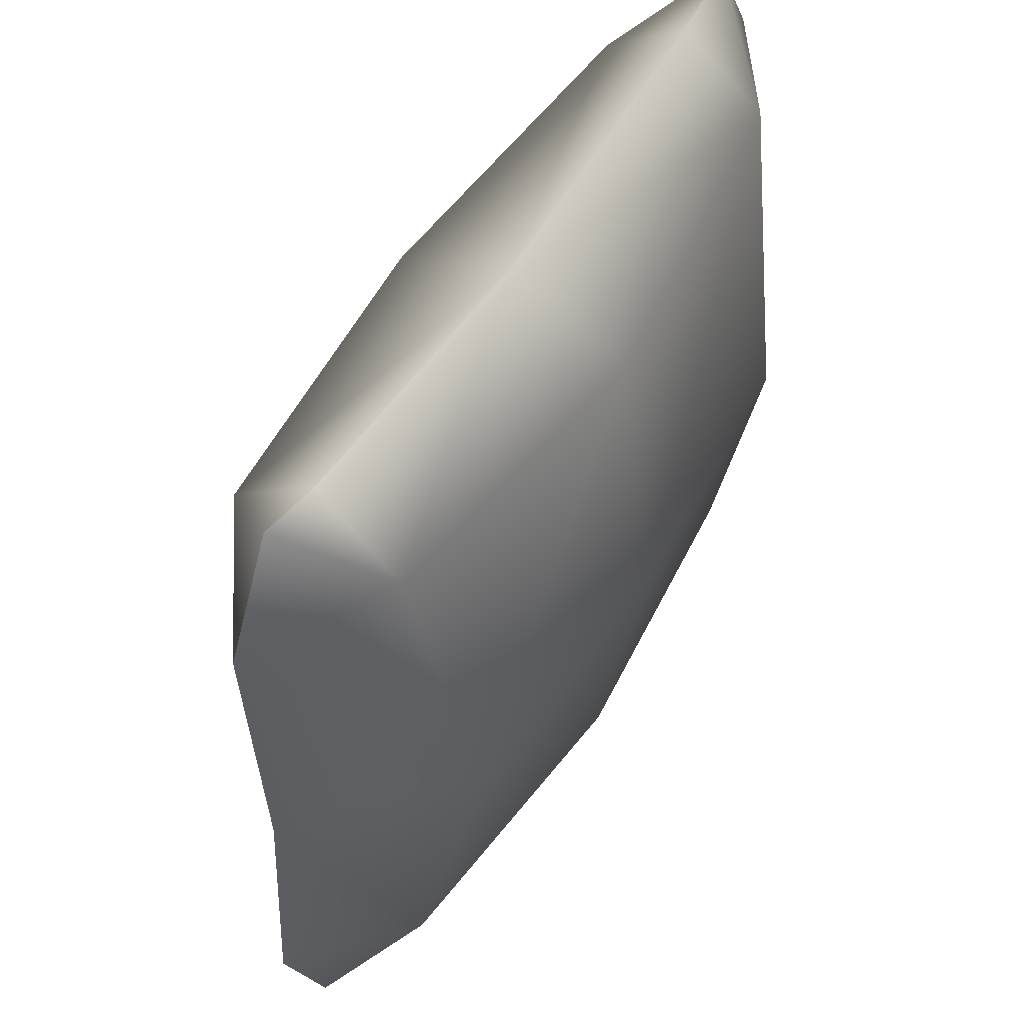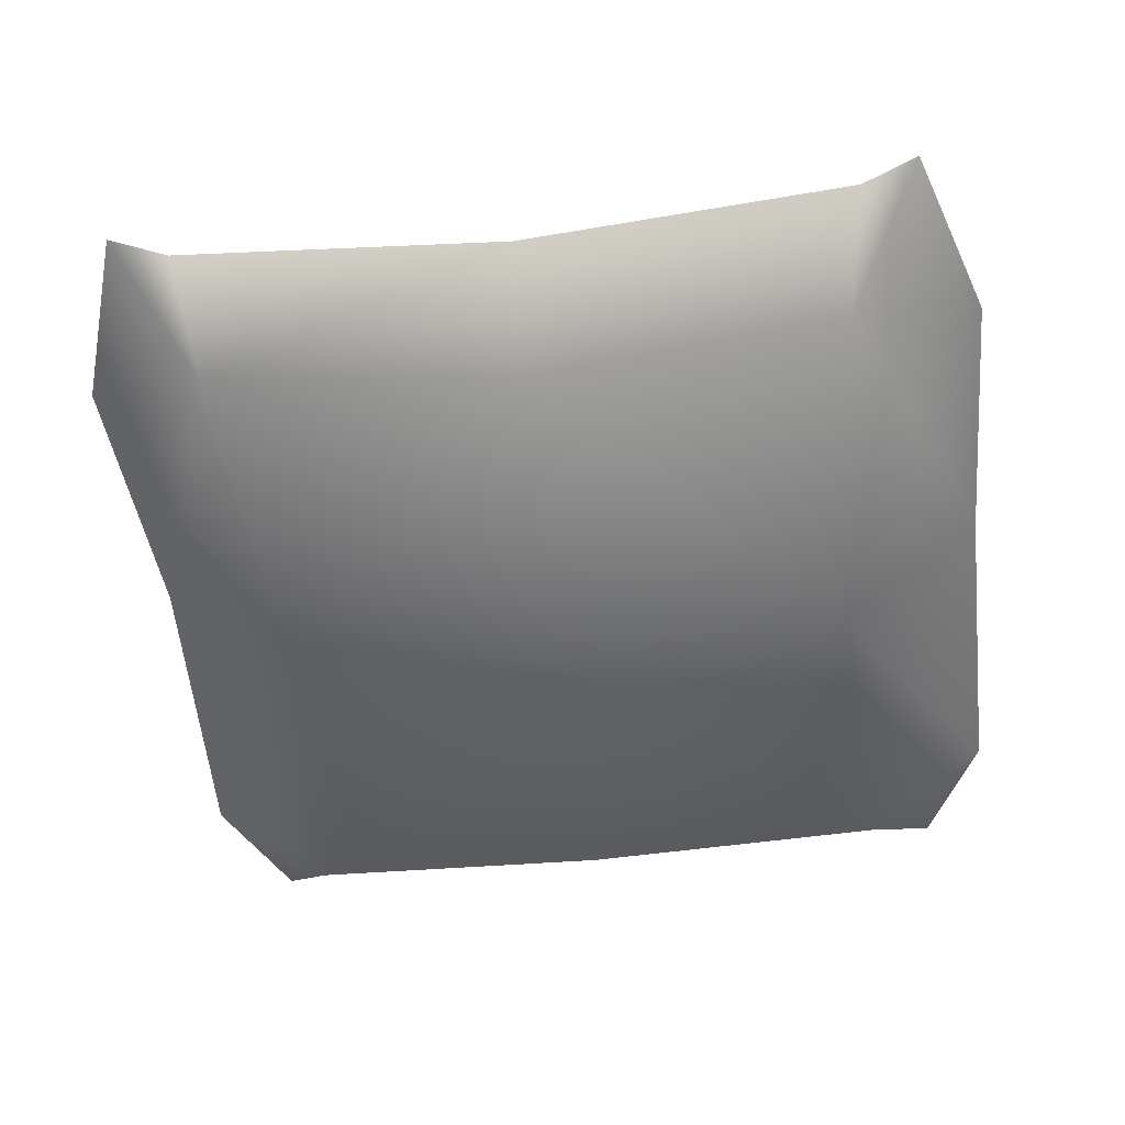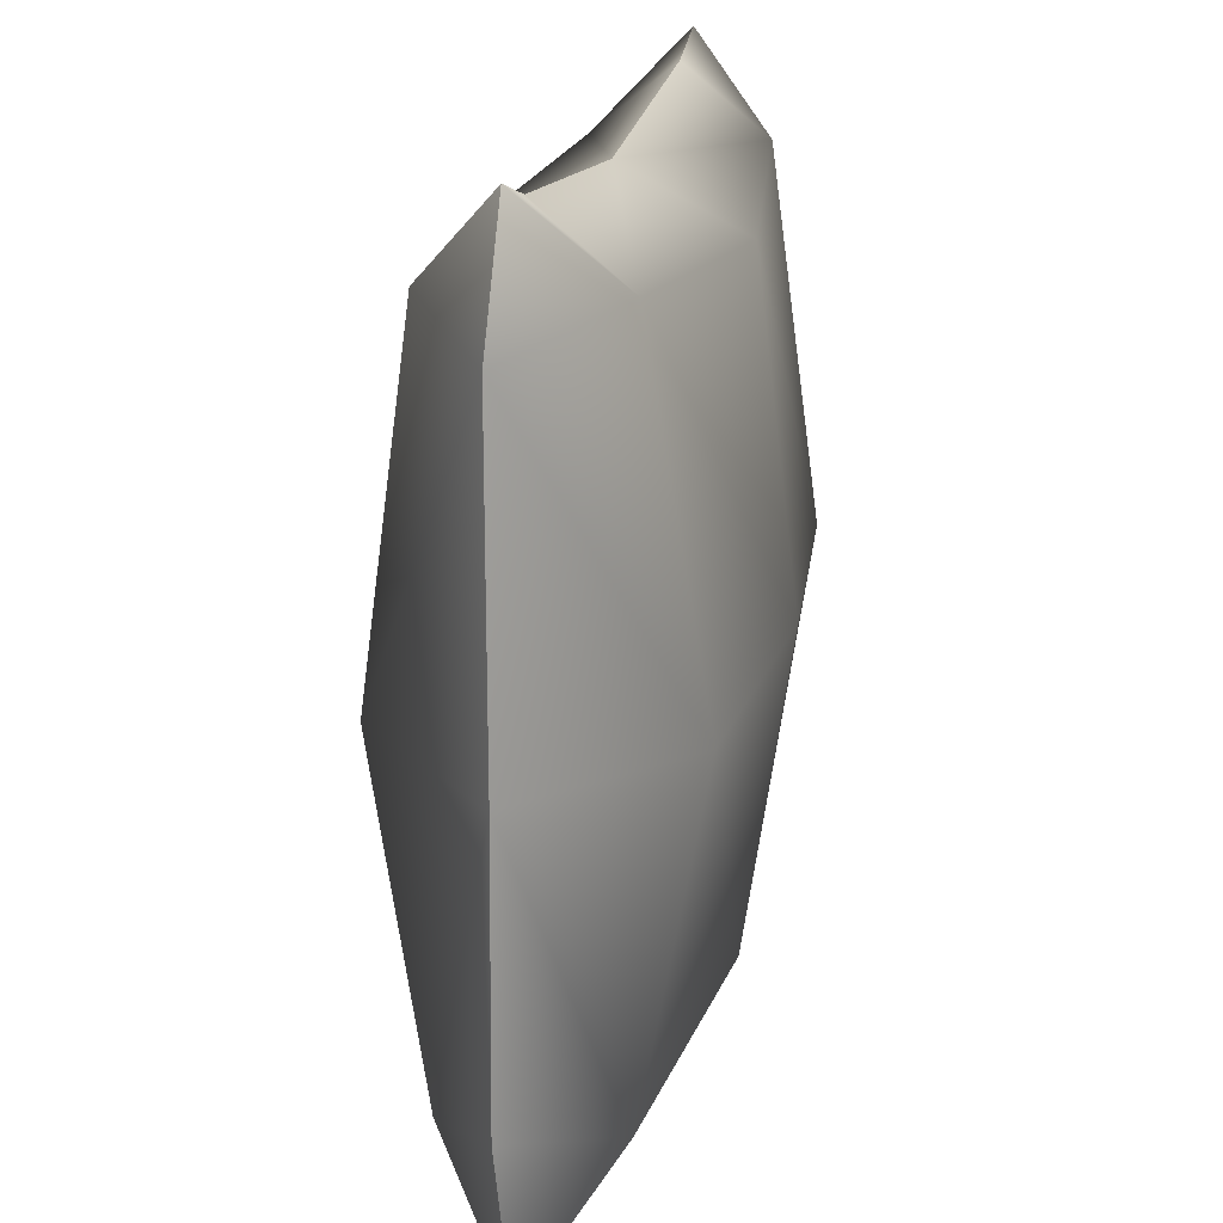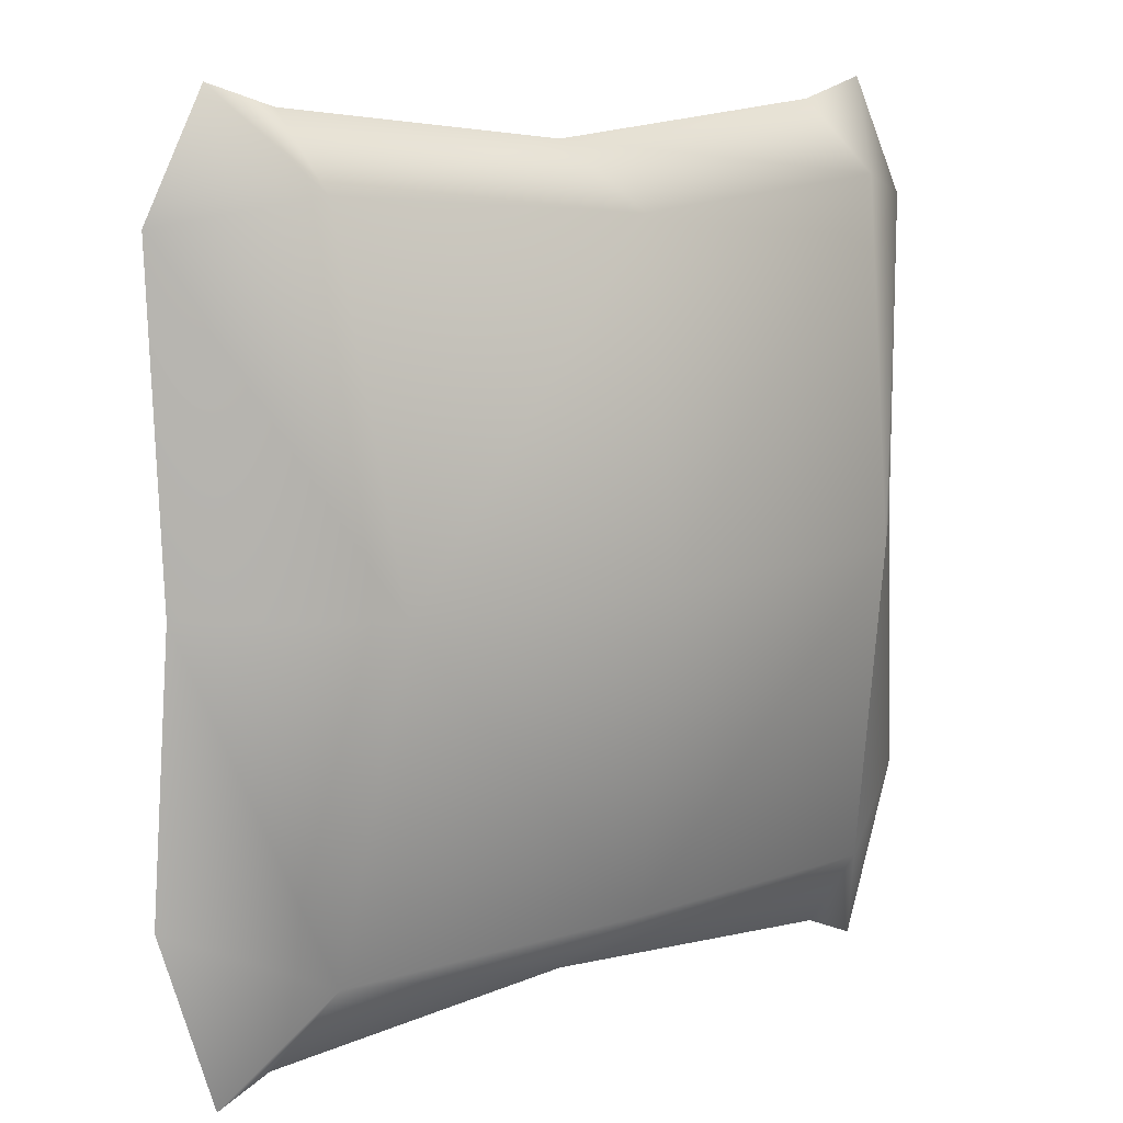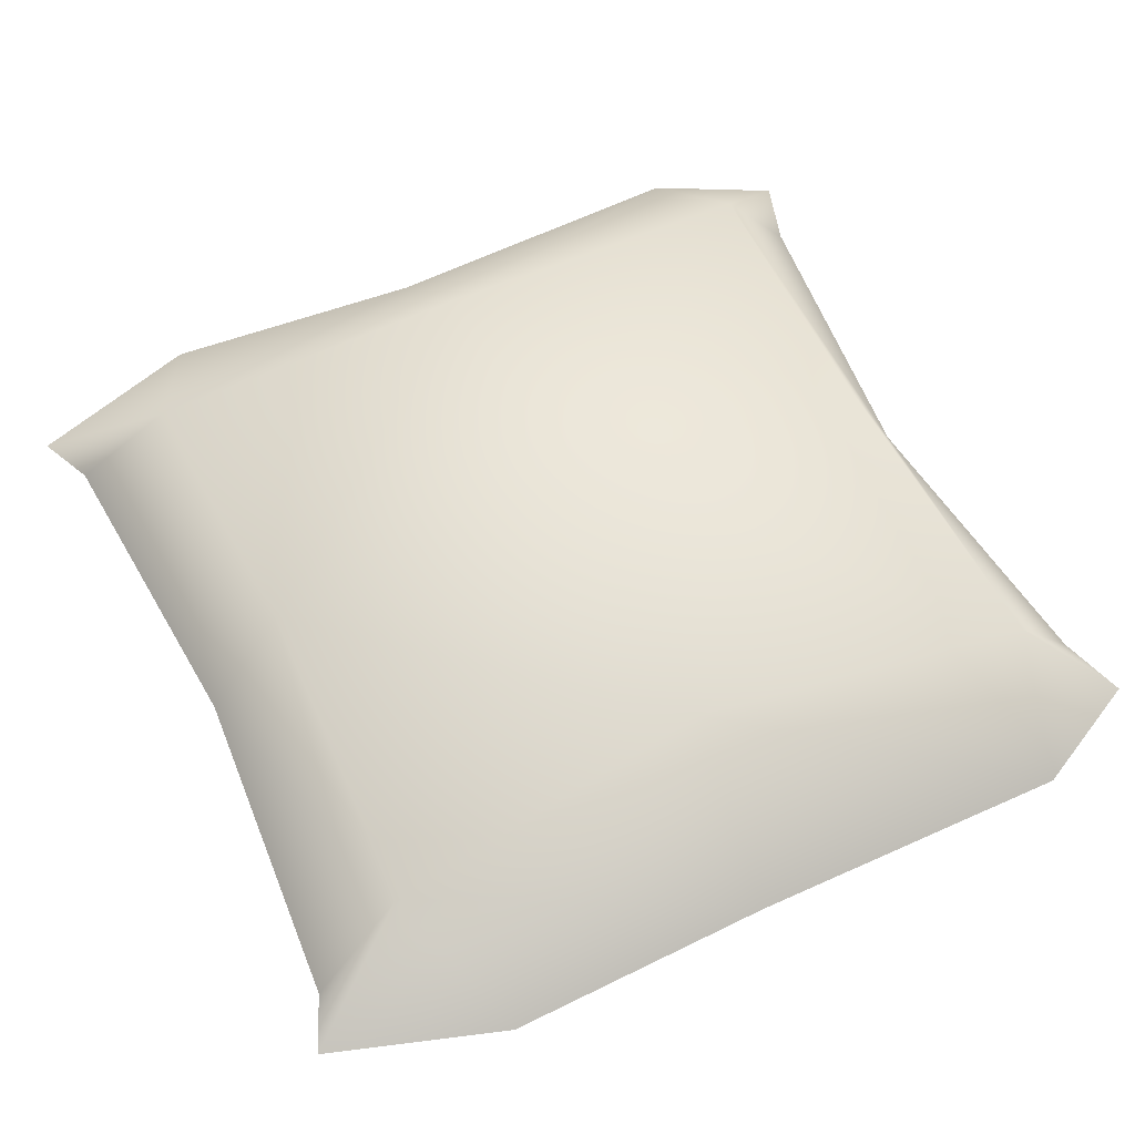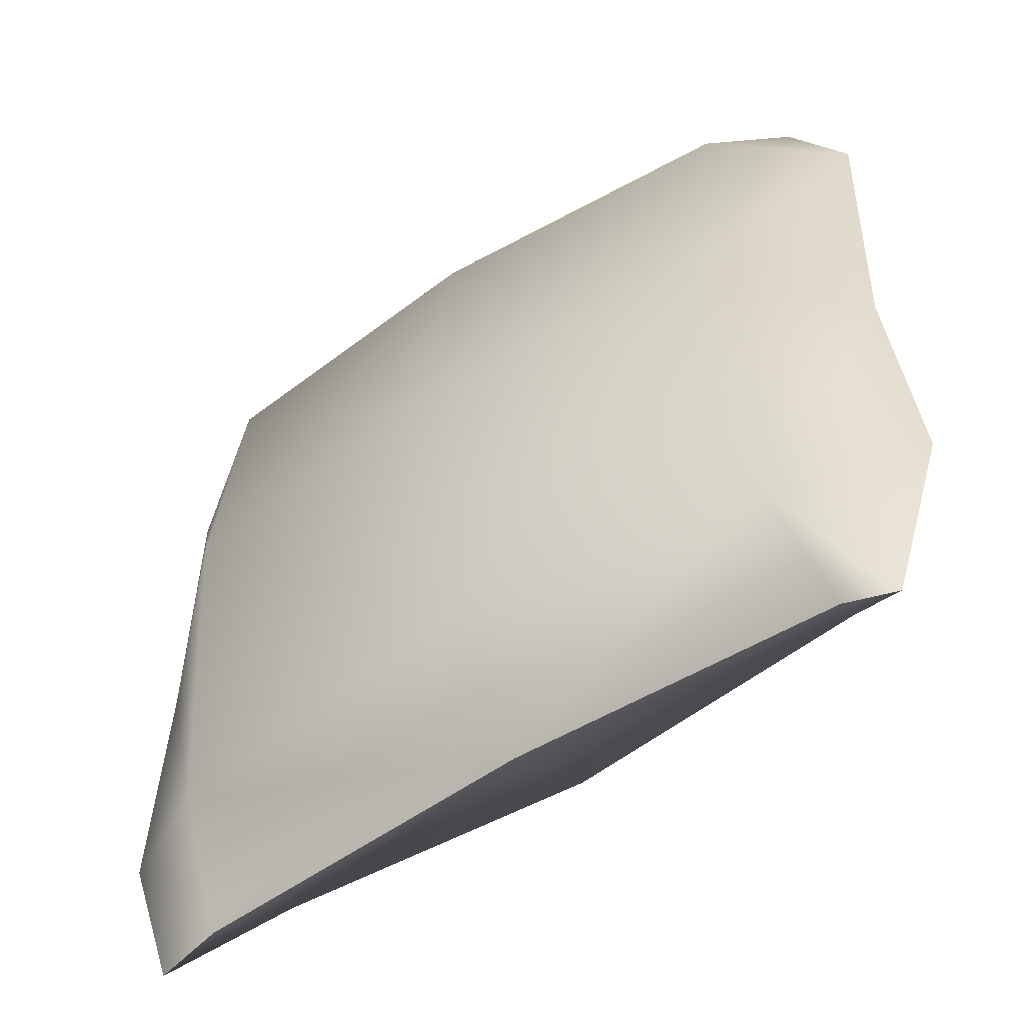
<metadata>
{"format":"obj","ext":"obj","renderer":"f3d","projection":"perspective","resolution":1024,"background":"white","views":[{"elev":55.9,"azim":-58.2,"up":"+Y"},{"elev":-51.6,"azim":6.7,"up":"+Z"},{"elev":19.6,"azim":101.6,"up":"+Y"},{"elev":10.8,"azim":-39.2,"up":"+Y"},{"elev":56.6,"azim":64.4,"up":"+Z"},{"elev":-56.3,"azim":-145.8,"up":"+Y"}]}
</metadata>
<code>
v 11.81 2.212 6.973
v 12.85 16.75 4.73
v 12.85 -11.24 4.589
v -12.95 16.75 4.73
v -11.44 2.212 6.973
v -12.95 -11.24 4.589
v 12.64 19.63 1.22
v 13.69 -15.09 1.22
v 15.49 20.51 1.22
v 18.02 15.67 1.22
v 18.33 -8.838 1.22
v 17.97 2.202 1.22
v 15.97 -16.08 1.22
v -12.75 19.63 1.22
v -13.79 -15.09 1.22
v -15.6 20.51 1.22
v -17.6 2.202 1.22
v -18.43 -8.838 1.22
v -18.12 15.67 1.22
v -16.08 -16.08 1.22
v -0.1377 -14.15 1.22
v -0.1377 -10.84 5.949
v -0.1376 2.185 7.844
v -0.1377 15.77 6.16
v -0.1377 18.3 1.22
v 11.81 2.212 -4.532
v 12.85 16.75 -2.289
v 12.85 -11.24 -2.148
v -12.95 16.75 -2.289
v -11.44 2.212 -4.532
v -12.95 -11.24 -2.148
v -0.1377 -10.84 -3.508
v -0.1376 2.185 -5.404
v -0.1377 15.77 -3.72
f 2 9 7
f 3 11 12 1
f 1 12 10 2
f 8 13 3
f 2 10 9
f 13 11 3
f 4 14 16
f 6 5 17 18
f 5 4 19 17
f 15 6 20
f 4 16 19
f 20 6 18
f 23 1 2 24
f 22 3 1 23
f 21 8 3 22
f 2 7 25 24
f 6 15 21 22
f 5 6 22 23
f 24 4 5 23
f 25 14 4 24
f 27 7 9
f 28 26 12 11
f 26 27 10 12
f 8 28 13
f 27 9 10
f 13 28 11
f 29 16 14
f 31 18 17 30
f 30 17 19 29
f 15 20 31
f 29 19 16
f 20 18 31
f 33 34 27 26
f 32 33 26 28
f 21 32 28 8
f 27 34 25 7
f 31 32 21 15
f 30 33 32 31
f 34 33 30 29
f 25 34 29 14

</code>
